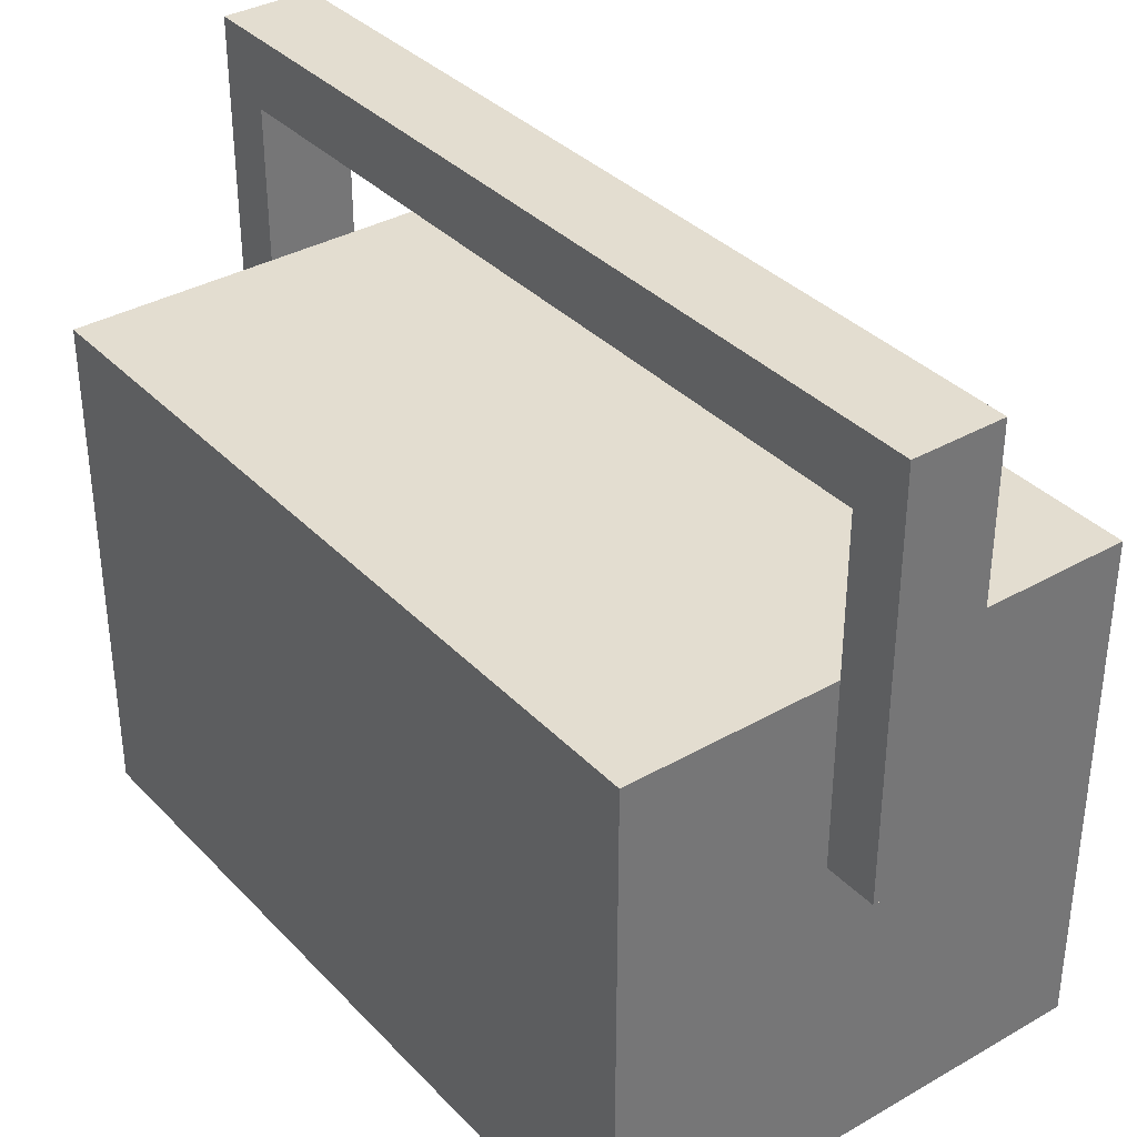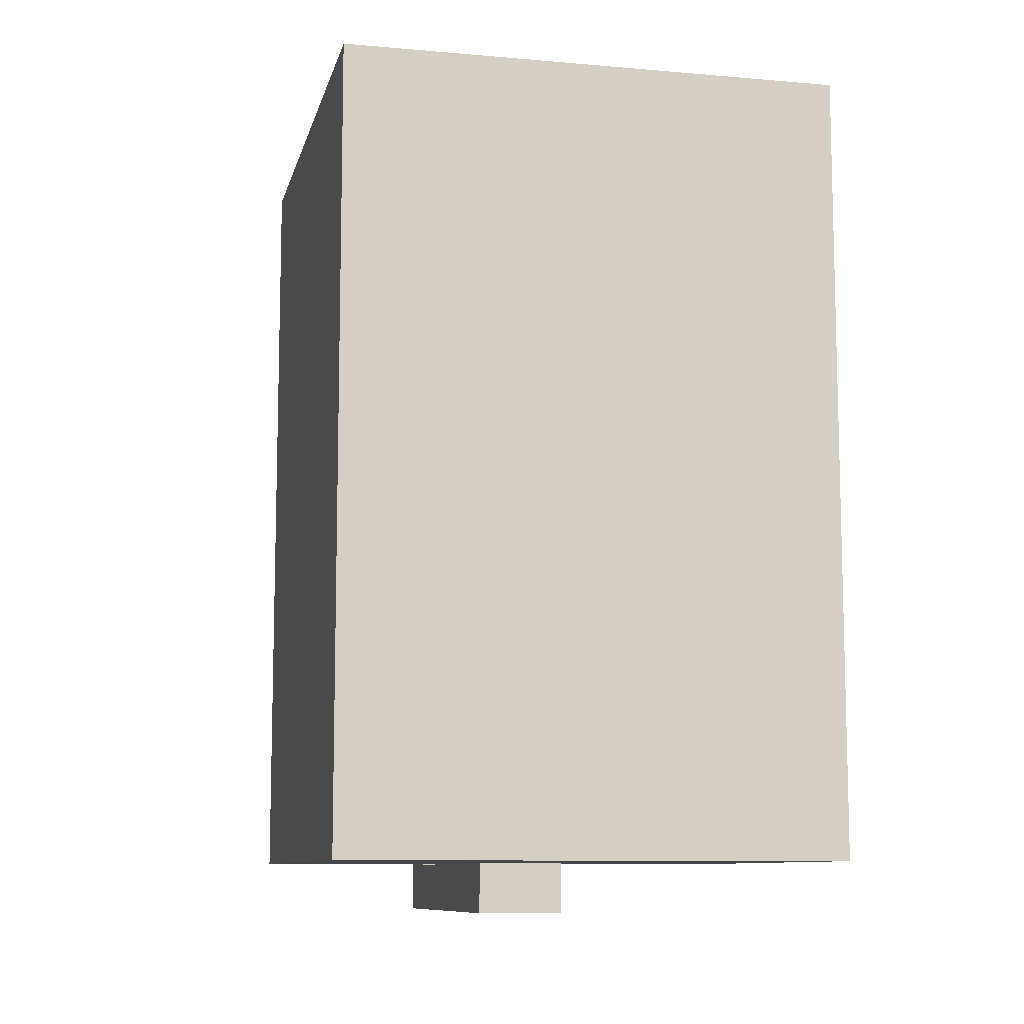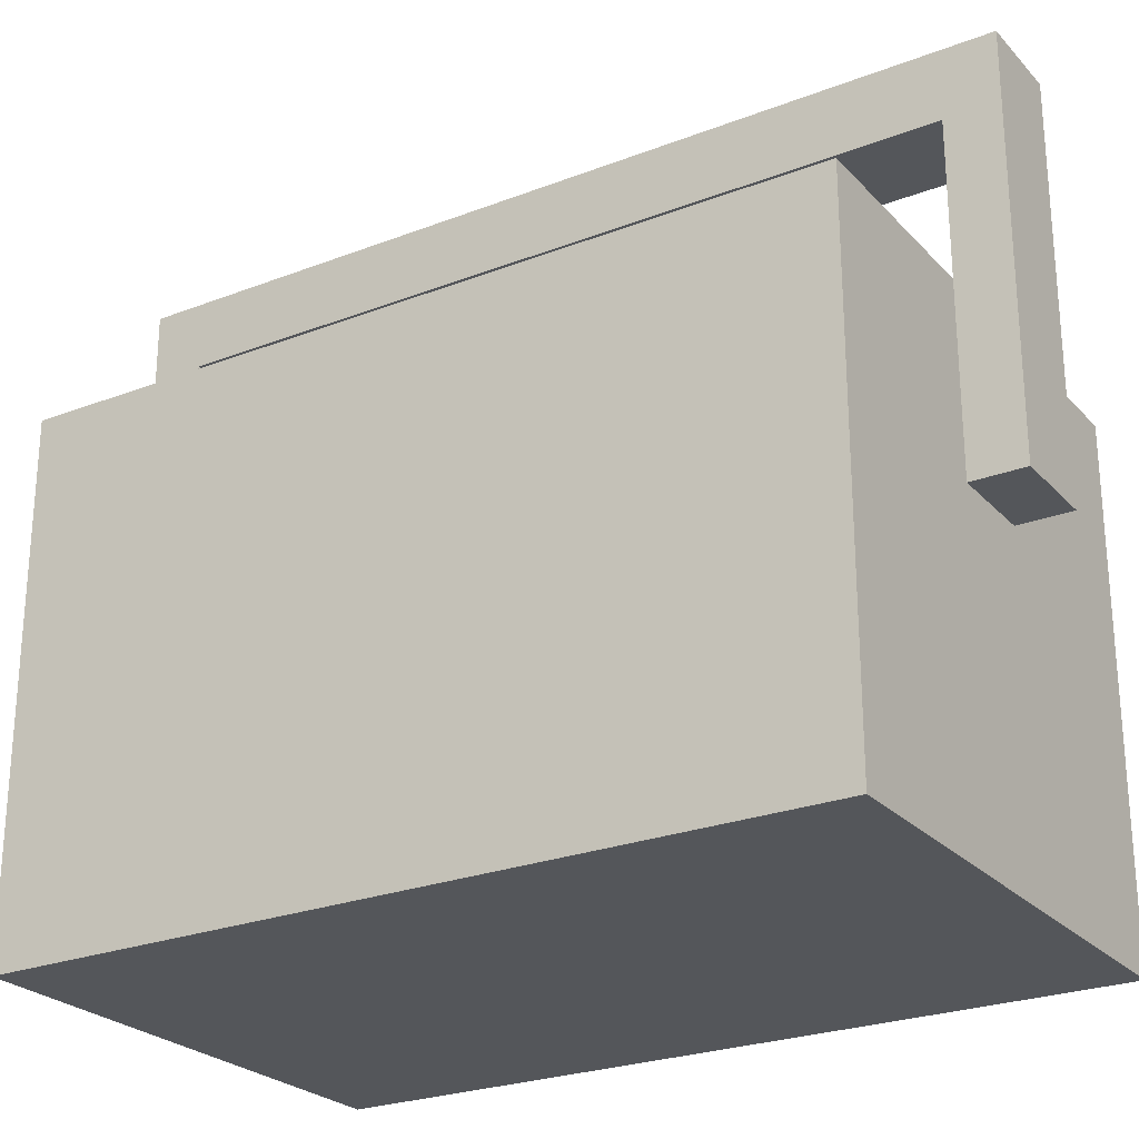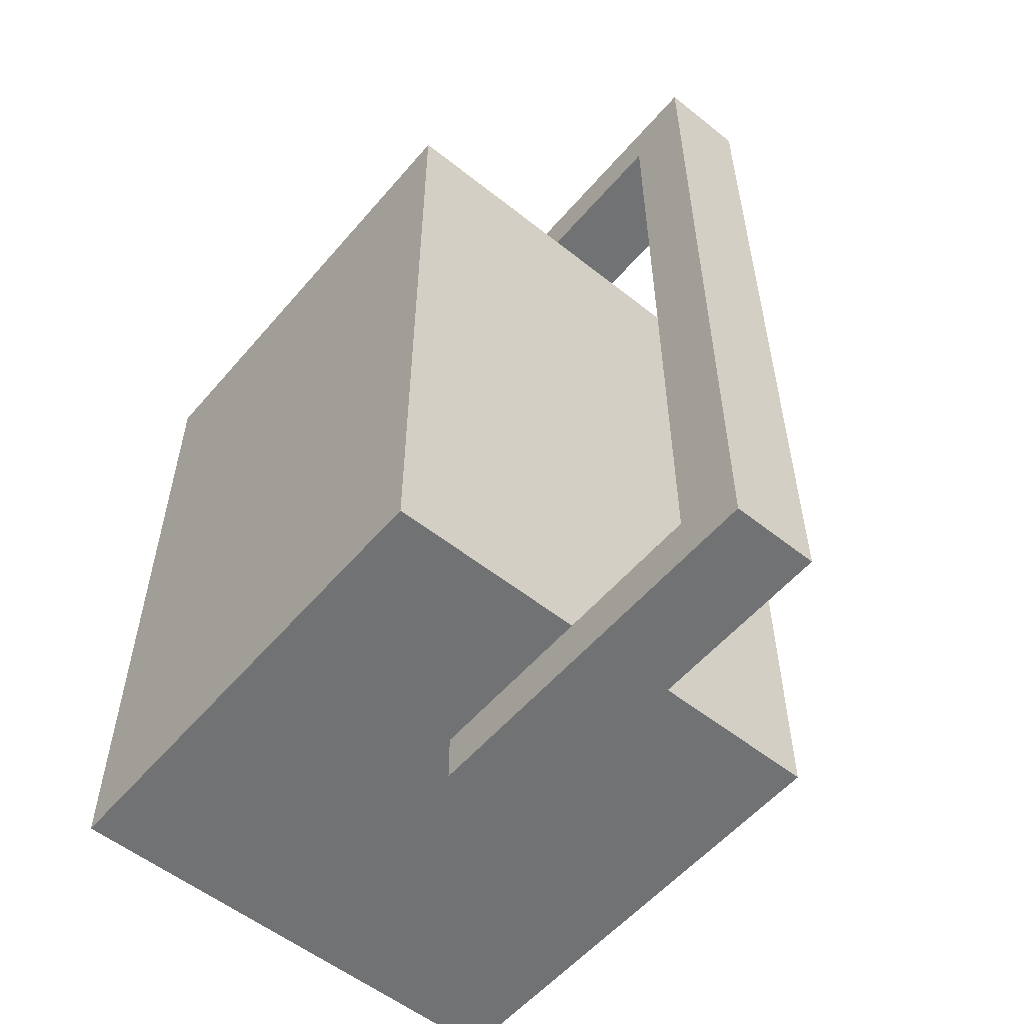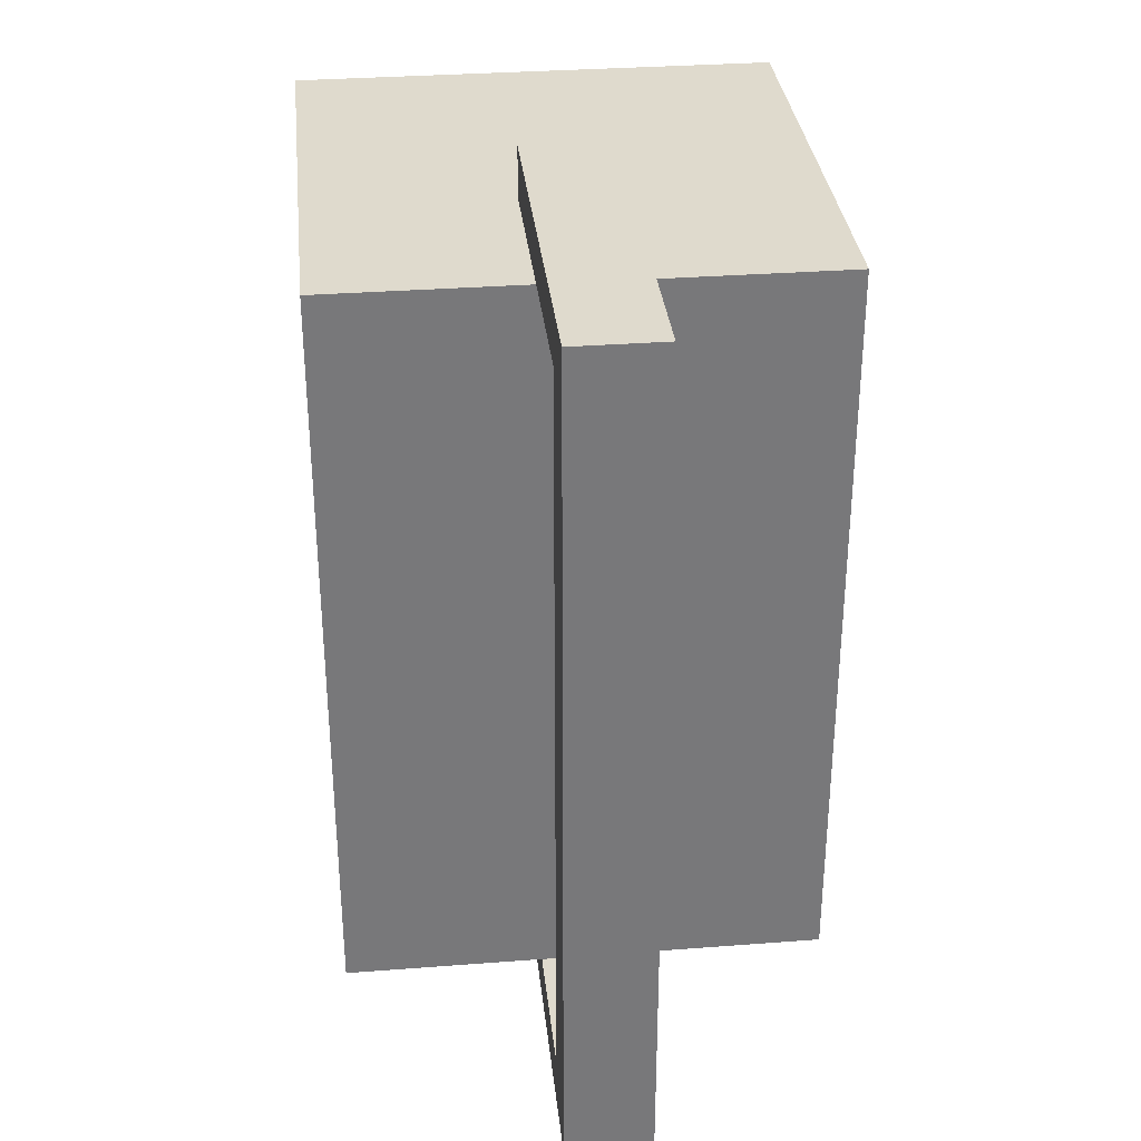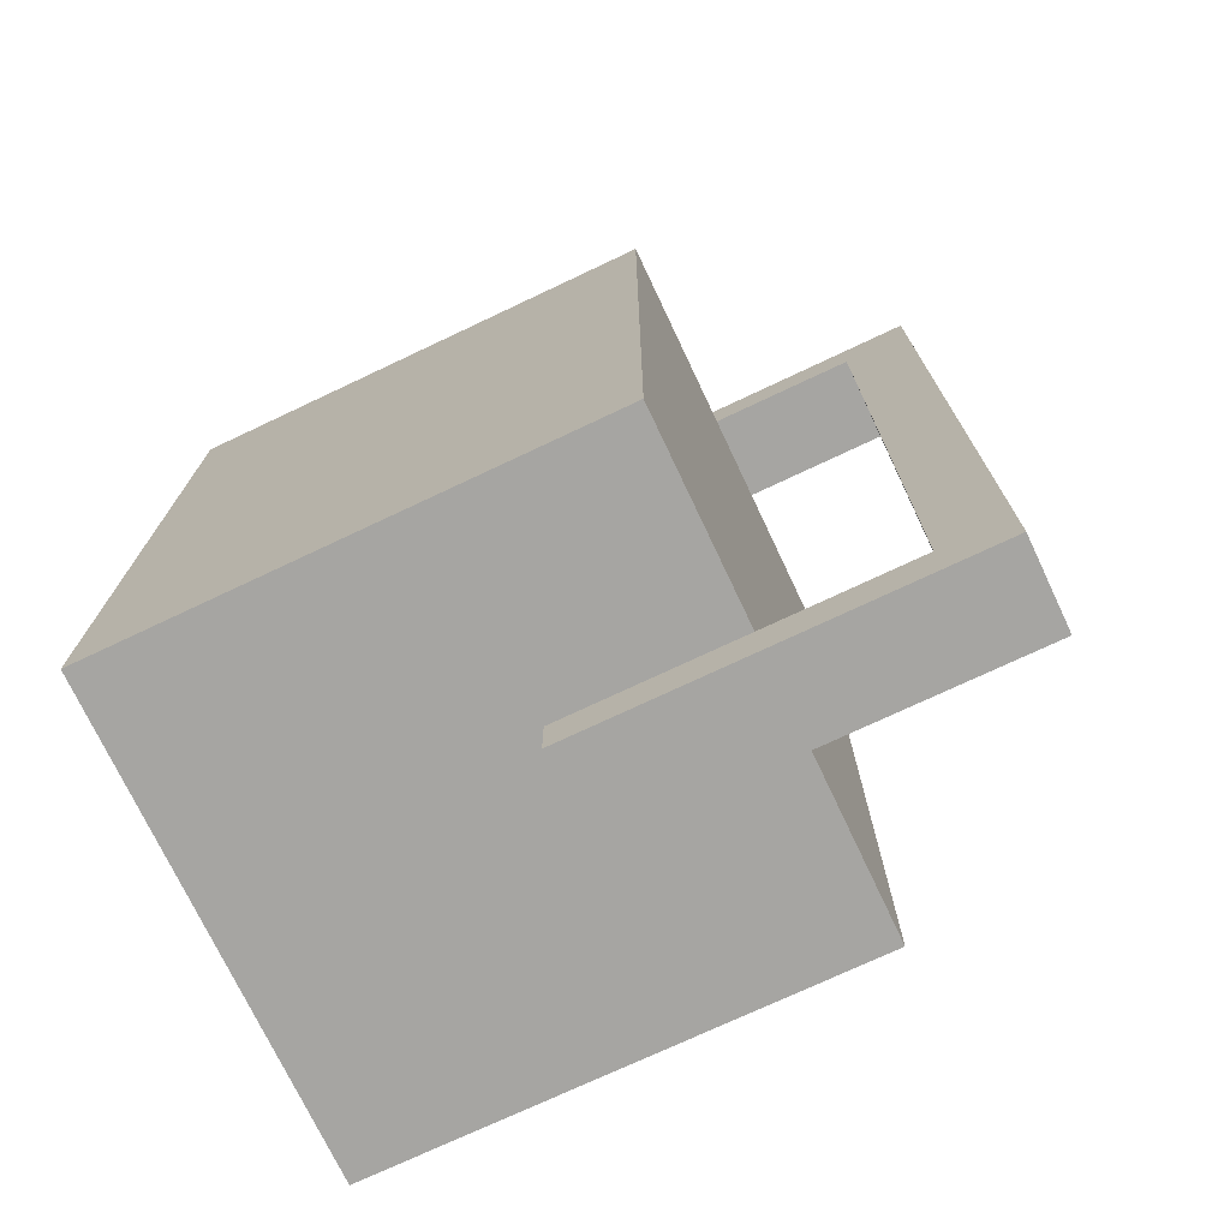
<metadata>
{"format":"obj","ext":"obj","renderer":"f3d","projection":"perspective","resolution":1024,"background":"white","views":[{"elev":35.6,"azim":-37.0,"up":"+Y"},{"elev":-9.7,"azim":-12.8,"up":"+Z"},{"elev":-25.2,"azim":-58.0,"up":"+Y"},{"elev":-55.6,"azim":140.2,"up":"+Z"},{"elev":32.8,"azim":174.0,"up":"+Z"},{"elev":-73.6,"azim":115.3,"up":"+Z"}]}
</metadata>
<code>
v -5.221 -4.758 51.48
v 5.221 -4.758 51.48
v -5.221 42.13 51.48
v 5.221 42.13 51.48
v -5.221 42.13 -51.48
v 5.221 42.13 -51.48
v -5.221 -4.758 -51.48
v 5.221 -4.758 -51.48
v -5.221 -4.758 -45.32
v 5.221 -4.758 -45.32
v -5.221 -4.758 45.32
v 5.221 -4.758 45.32
v 5.221 34.13 -45.32
v -5.221 34.13 -45.32
v -5.221 34.13 45.32
v 5.221 34.13 45.32
v -28.99 -42.13 45.32
v 28.99 -42.13 45.32
v -28.99 16.49 45.32
v 28.99 16.49 45.32
v -28.99 16.49 -45.32
v 28.99 16.49 -45.32
v -28.99 -42.13 -45.32
v 28.99 -42.13 -45.32
v 28.99 6.092 -45.32
v -28.99 6.092 -45.32
v -28.99 6.092 45.32
v 28.99 6.092 45.32
v 28.99 3.989 -45.32
v -28.99 3.989 -45.32
v -28.99 3.989 45.32
v 28.99 3.989 45.32
v 28.99 6.092 22.66
v 28.99 6.092 -22.66
v 28.99 10.3 22.66
v 28.99 10.3 -22.66
f 1 2 4 3
f 4 6 5 3
f 6 8 7 5
f 13 6 4 16
f 3 5 14 15
f 16 4 2 12
f 6 13 10 8
f 14 5 7 9
f 3 15 11 1
f 19 27 28 20
f 22 21 19 20
f 25 26 21 22
f 17 23 24 18
f 33 35 20 28
f 21 26 27 19
f 29 30 26 25
f 26 30 31 27
f 28 27 31 32
f 29 25 34
f 23 30 29 24
f 30 23 17 31
f 32 31 17 18
f 24 29 32 18
f 35 36 22 20
f 25 22 36 34
f 34 36 35 33
f 32 33 28
f 29 34 33 32
f 2 1 11 12
f 7 8 10 9
f 14 13 16 15
f 15 16 12 11
f 14 9 10 13

</code>
